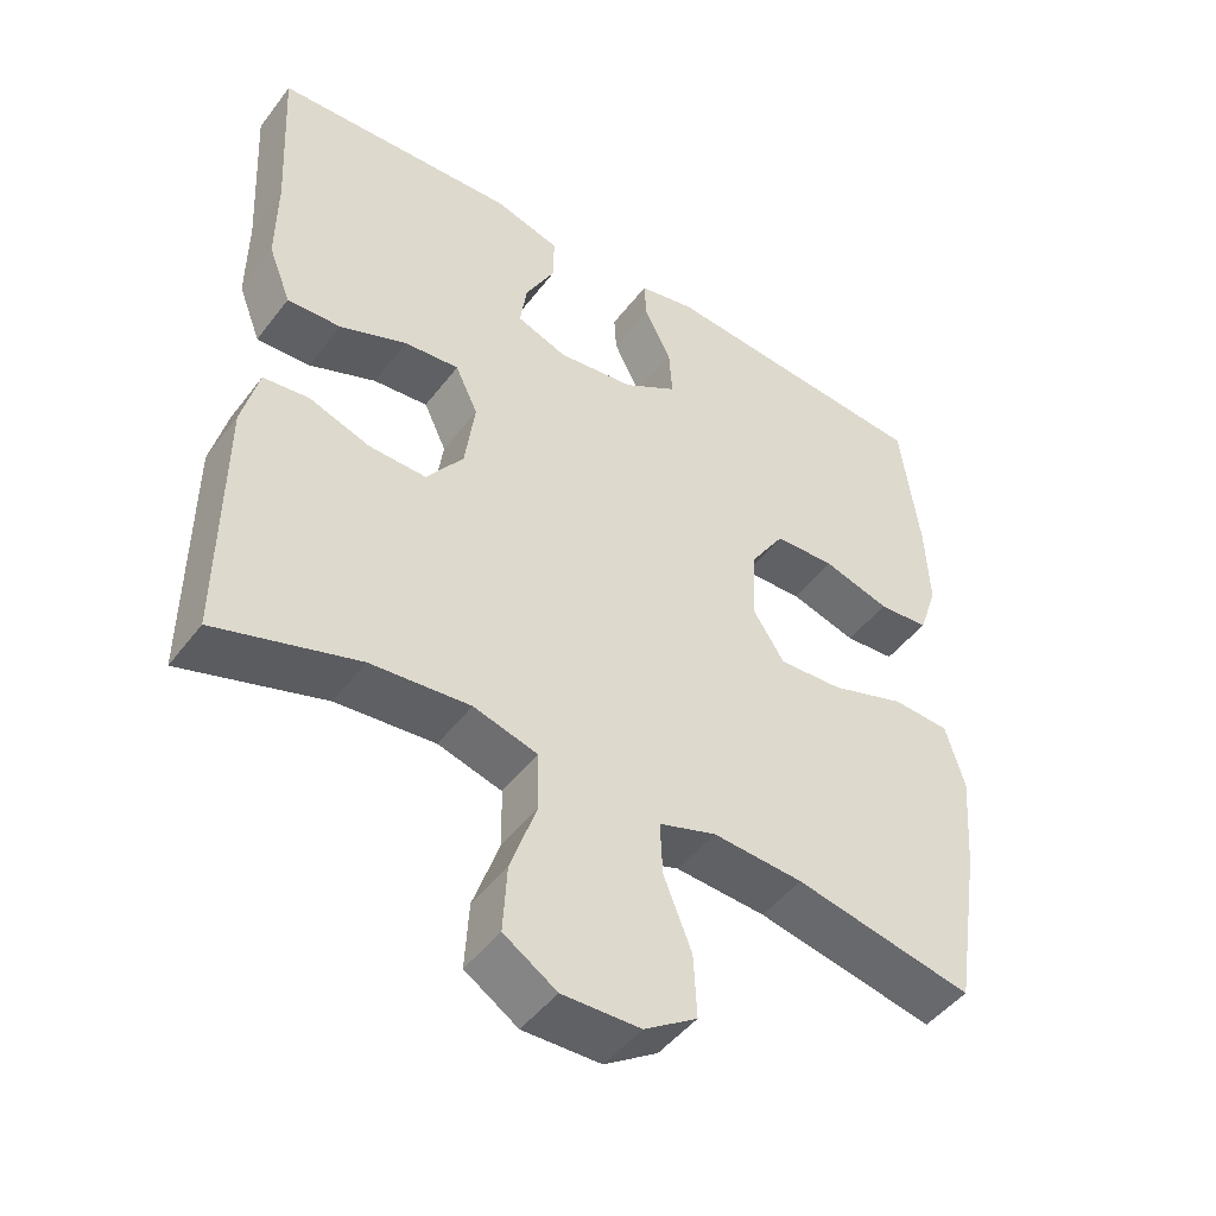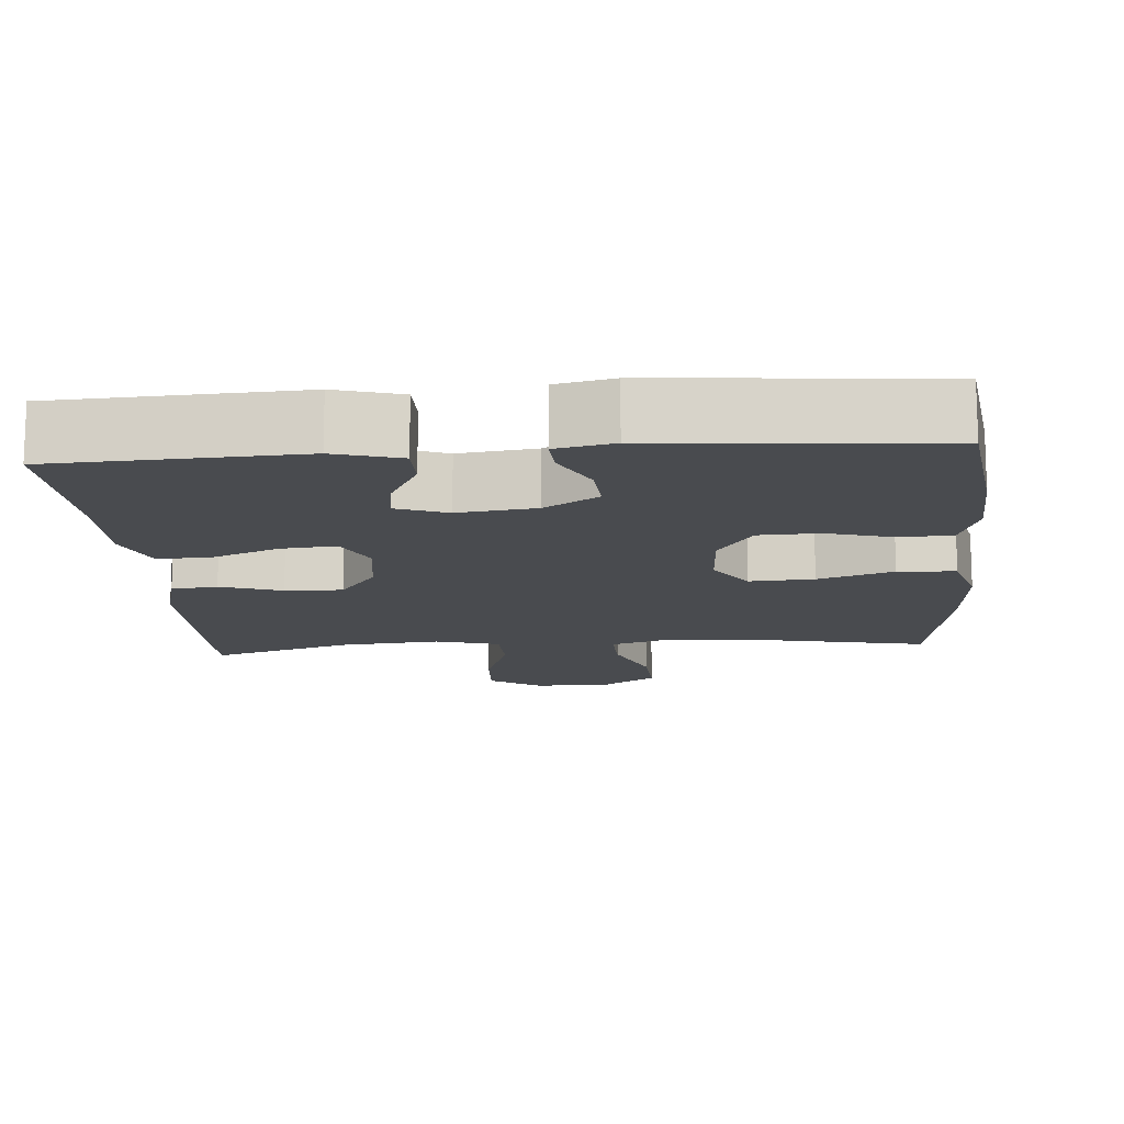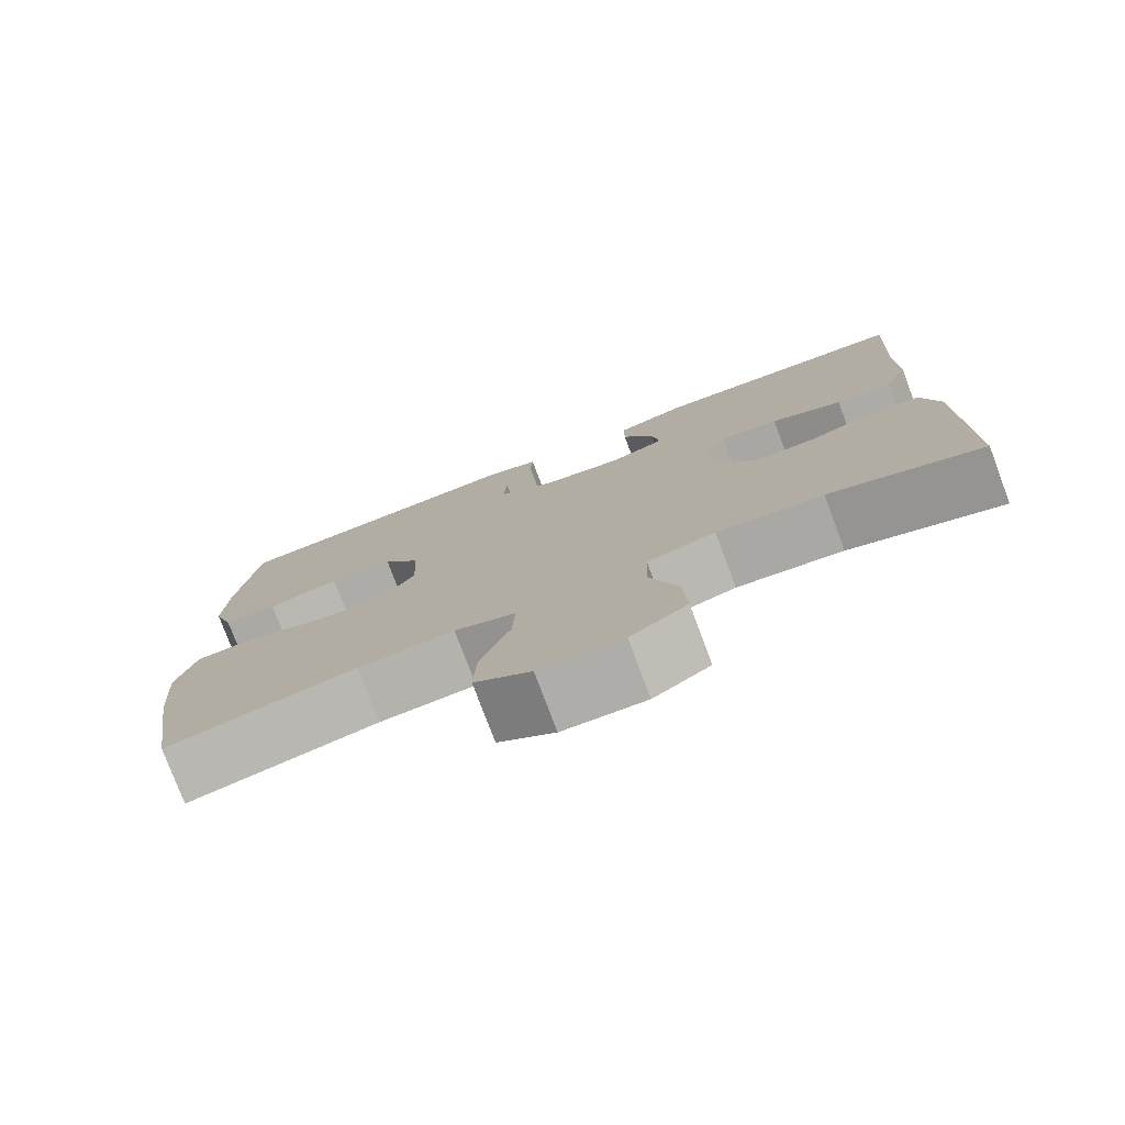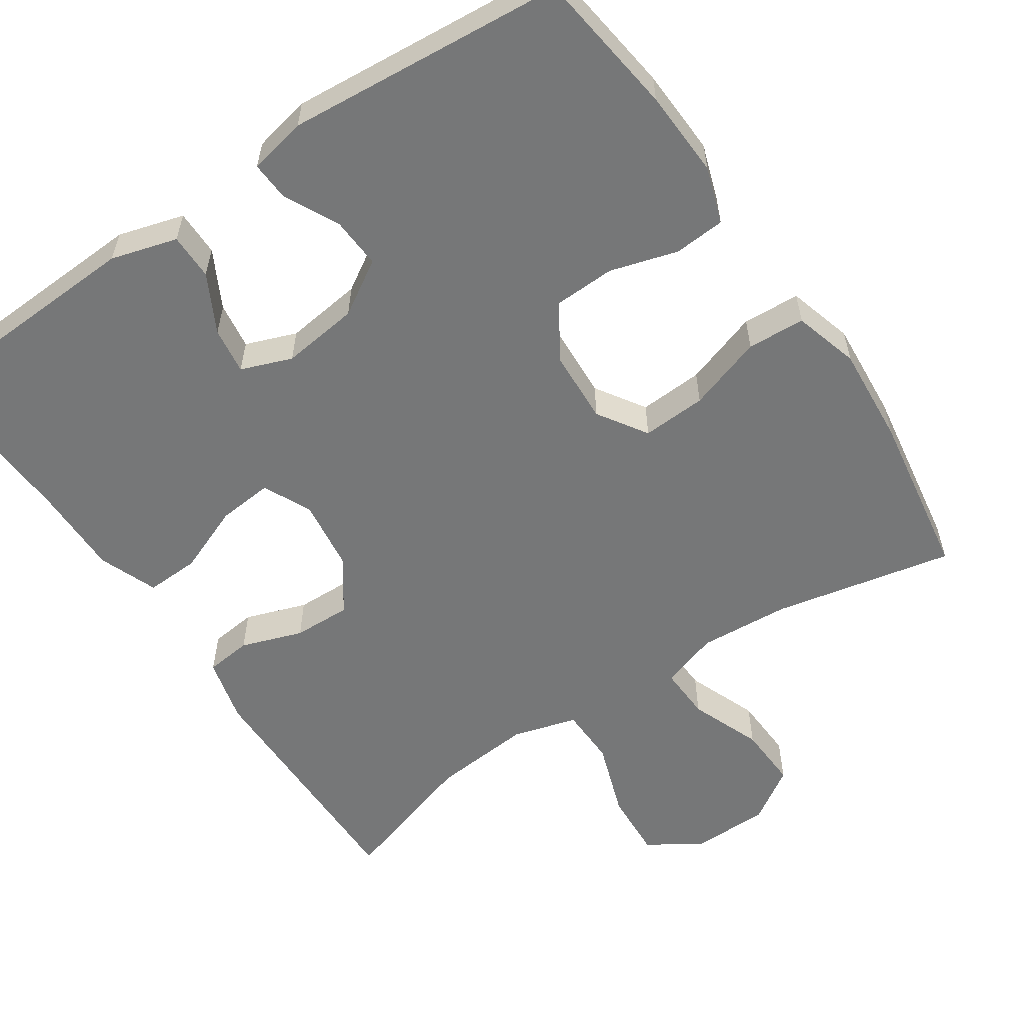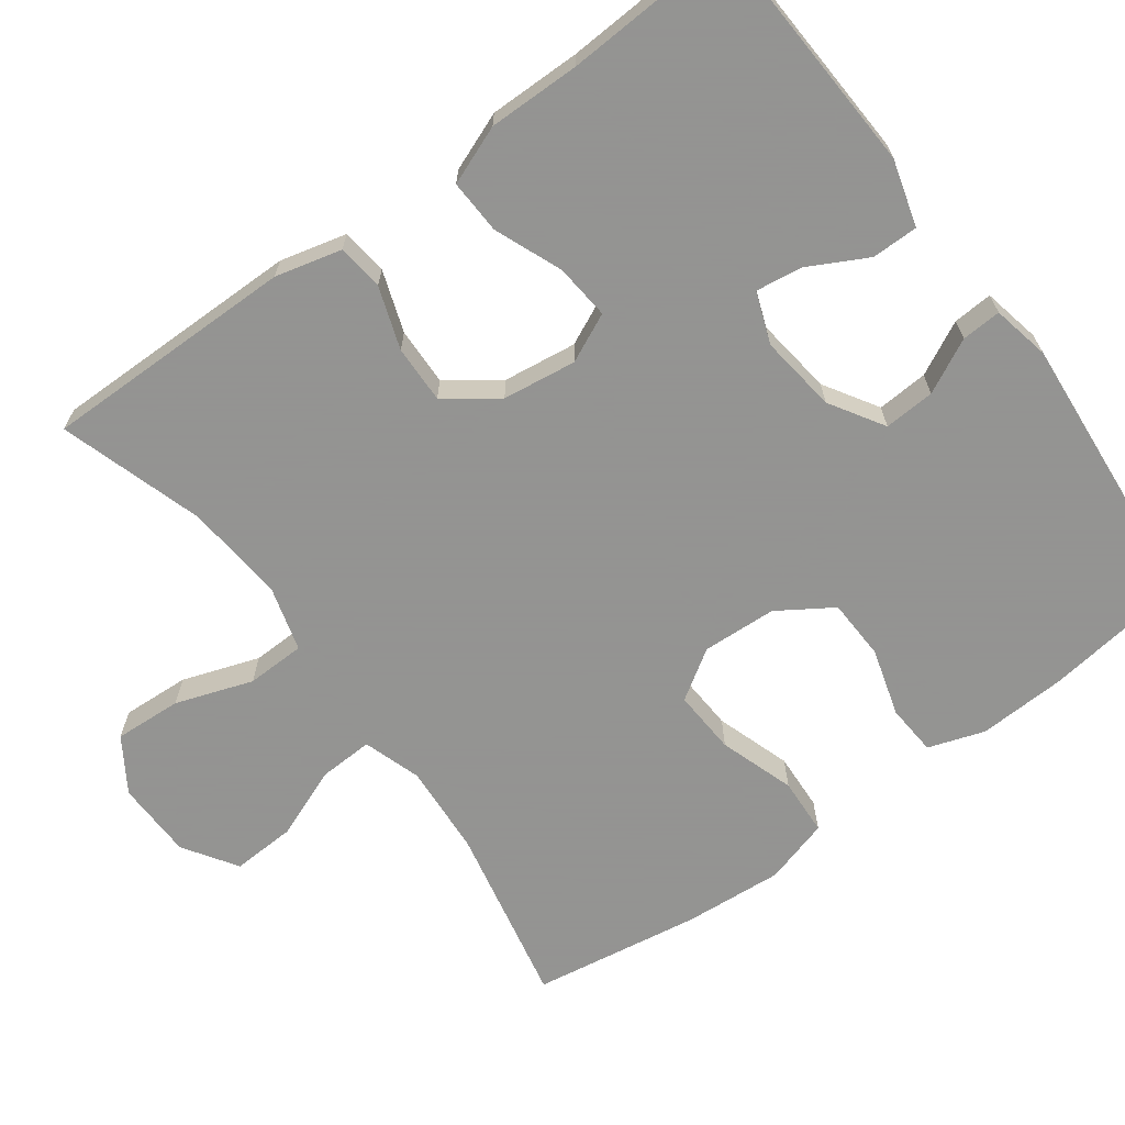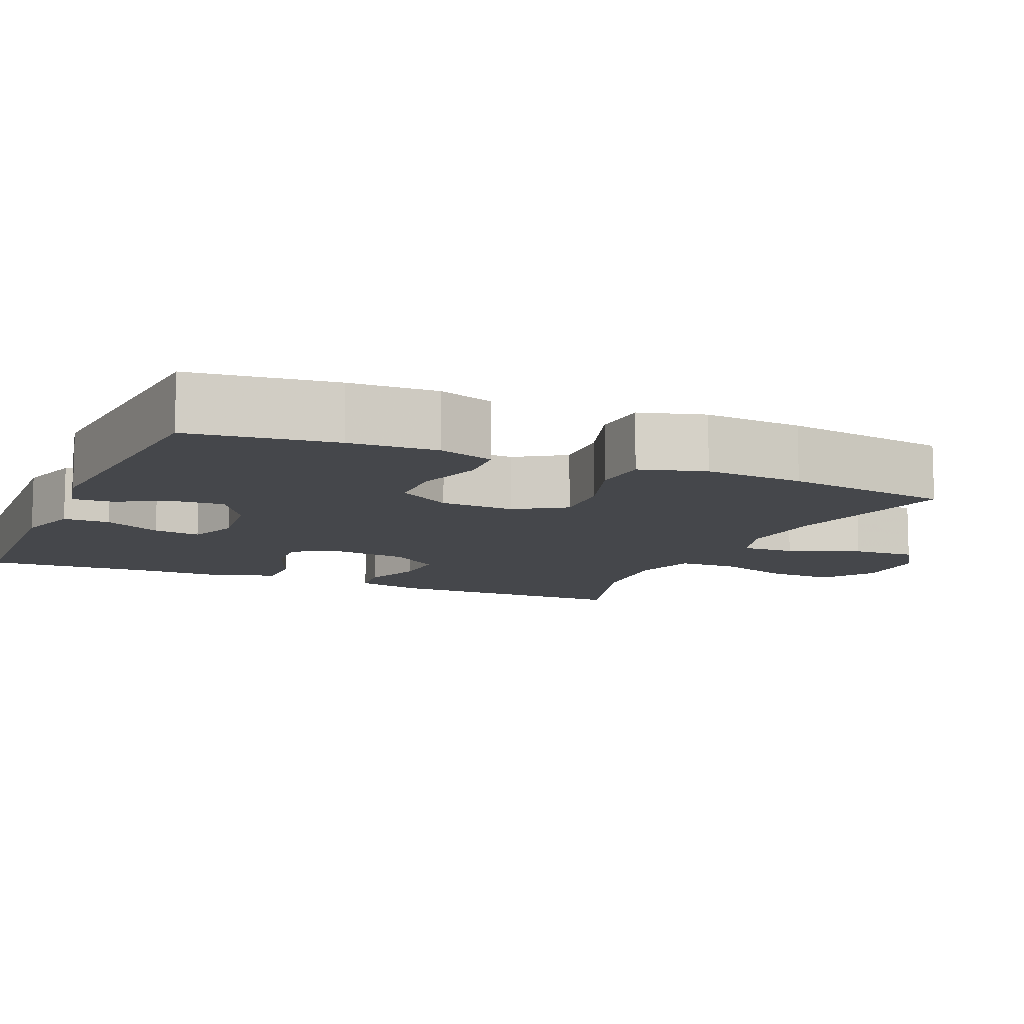
<metadata>
{"format":"obj","ext":"obj","renderer":"f3d","projection":"perspective","resolution":1024,"background":"white","views":[{"elev":-47.3,"azim":-35.3,"up":"+Z"},{"elev":-13.8,"azim":4.5,"up":"+Y"},{"elev":-77.7,"azim":-159.4,"up":"+Z"},{"elev":-57.0,"azim":33.9,"up":"+Y"},{"elev":-66.9,"azim":-53.7,"up":"+Y"},{"elev":-10.3,"azim":66.4,"up":"+Y"}]}
</metadata>
<code>
v -0.5 0.07 -0.5
v -0.498 0.07 -0.167
v -0.476 0.07 -0.08
v -0.415 0.07 -0.073
v -0.334 0.07 -0.101
v -0.258 0.07 -0.103
v -0.209 0.07 -0.036
v -0.196 0.07 0.061
v -0.226 0.07 0.125
v -0.299 0.07 0.118
v -0.388 0.07 0.082
v -0.459 0.07 0.079
v -0.489 0.07 0.156
v -0.488 0.07 0.277
v -0.5 0.07 0.5
v -0.177 0.07 0.516
v -0.09 0.07 0.491
v -0.09 0.07 0.43
v -0.13 0.07 0.354
v -0.139 0.07 0.292
v -0.072 0.07 0.267
v 0.03 0.07 0.28
v 0.101 0.07 0.324
v 0.097 0.07 0.391
v 0.061 0.07 0.462
v 0.058 0.07 0.514
v 0.134 0.07 0.53
v 0.5 0.07 0.5
v 0.525 0.07 0.309
v 0.53 0.07 0.194
v 0.505 0.07 0.12
v 0.438 0.07 0.115
v 0.349 0.07 0.141
v 0.269 0.07 0.138
v 0.223 0.07 0.067
v 0.218 0.07 -0.031
v 0.26 0.07 -0.096
v 0.345 0.07 -0.091
v 0.444 0.07 -0.058
v 0.52 0.07 -0.062
v 0.545 0.07 -0.148
v 0.535 0.07 -0.279
v 0.5 0.07 -0.5
v 0.263 0.07 -0.451
v 0.143 0.07 -0.443
v 0.067 0.07 -0.468
v 0.07 0.07 -0.539
v 0.107 0.07 -0.633
v 0.111 0.07 -0.717
v 0.041 0.07 -0.763
v -0.062 0.07 -0.765
v -0.132 0.07 -0.72
v -0.127 0.07 -0.631
v -0.092 0.07 -0.53
v -0.094 0.07 -0.453
v -0.179 0.07 -0.429
v -0.311 0.07 -0.441
v -0.5 0 -0.5
v -0.498 0 -0.167
v -0.476 0 -0.08
v -0.415 0 -0.073
v -0.334 0 -0.101
v -0.258 0 -0.103
v -0.209 0 -0.036
v -0.196 0 0.061
v -0.226 0 0.125
v -0.299 0 0.118
v -0.388 0 0.082
v -0.459 0 0.079
v -0.489 0 0.156
v -0.488 0 0.277
v -0.5 0 0.5
v -0.177 0 0.516
v -0.09 0 0.491
v -0.09 0 0.43
v -0.13 0 0.354
v -0.139 0 0.292
v -0.072 0 0.267
v 0.03 0 0.28
v 0.101 0 0.324
v 0.097 0 0.391
v 0.061 0 0.462
v 0.058 0 0.514
v 0.134 0 0.53
v 0.5 0 0.5
v 0.525 0 0.309
v 0.53 0 0.194
v 0.505 0 0.12
v 0.438 0 0.115
v 0.349 0 0.141
v 0.269 0 0.138
v 0.223 0 0.067
v 0.218 0 -0.031
v 0.26 0 -0.096
v 0.345 0 -0.091
v 0.444 0 -0.058
v 0.52 0 -0.062
v 0.545 0 -0.148
v 0.535 0 -0.279
v 0.5 0 -0.5
v 0.263 0 -0.451
v 0.143 0 -0.443
v 0.067 0 -0.468
v 0.07 0 -0.539
v 0.107 0 -0.633
v 0.111 0 -0.717
v 0.041 0 -0.763
v -0.062 0 -0.765
v -0.132 0 -0.72
v -0.127 0 -0.631
v -0.092 0 -0.53
v -0.094 0 -0.453
v -0.179 0 -0.429
v -0.311 0 -0.441
f 51 52 53 54
f 51 54 55
f 50 51 55
f 47 48 49 50
f 46 47 50 55
f 45 46 55 56
f 41 42 43 44
f 41 44 45
f 38 39 40 41
f 37 38 41 45
f 36 37 45 56
f 30 31 32 33
f 30 33 34
f 29 30 34
f 28 29 34
f 27 28 34 35
f 24 25 26 27
f 23 24 27 35
f 16 17 18 19
f 14 15 16 19
f 14 19 20
f 13 14 20 21
f 10 11 12 13
f 9 10 13 21
f 2 3 4 5
f 57 1 2 5
f 57 5 6
f 56 57 6 7
f 36 56 7 8
f 22 23 35 36
f 21 22 36
f 8 9 21 36
f 111 110 109 108
f 112 111 108
f 112 108 107
f 107 106 105 104
f 112 107 104 103
f 113 112 103 102
f 101 100 99 98
f 102 101 98
f 98 97 96 95
f 102 98 95 94
f 113 102 94 93
f 90 89 88 87
f 91 90 87
f 91 87 86
f 91 86 85
f 92 91 85 84
f 84 83 82 81
f 92 84 81 80
f 76 75 74 73
f 76 73 72 71
f 77 76 71
f 78 77 71 70
f 70 69 68 67
f 78 70 67 66
f 62 61 60 59
f 62 59 58 114
f 63 62 114
f 64 63 114 113
f 65 64 113 93
f 93 92 80 79
f 93 79 78
f 93 78 66 65
f 1 58 59 2
f 2 59 60 3
f 3 60 61 4
f 4 61 62 5
f 5 62 63 6
f 6 63 64 7
f 7 64 65 8
f 8 65 66 9
f 9 66 67 10
f 10 67 68 11
f 11 68 69 12
f 12 69 70 13
f 13 70 71 14
f 14 71 72 15
f 15 72 73 16
f 16 73 74 17
f 17 74 75 18
f 18 75 76 19
f 19 76 77 20
f 20 77 78 21
f 21 78 79 22
f 22 79 80 23
f 23 80 81 24
f 24 81 82 25
f 25 82 83 26
f 26 83 84 27
f 27 84 85 28
f 28 85 86 29
f 29 86 87 30
f 30 87 88 31
f 31 88 89 32
f 32 89 90 33
f 33 90 91 34
f 34 91 92 35
f 35 92 93 36
f 36 93 94 37
f 37 94 95 38
f 38 95 96 39
f 39 96 97 40
f 40 97 98 41
f 41 98 99 42
f 42 99 100 43
f 43 100 101 44
f 44 101 102 45
f 45 102 103 46
f 46 103 104 47
f 47 104 105 48
f 48 105 106 49
f 49 106 107 50
f 50 107 108 51
f 51 108 109 52
f 52 109 110 53
f 53 110 111 54
f 54 111 112 55
f 55 112 113 56
f 56 113 114 57
f 57 114 58 1

</code>
